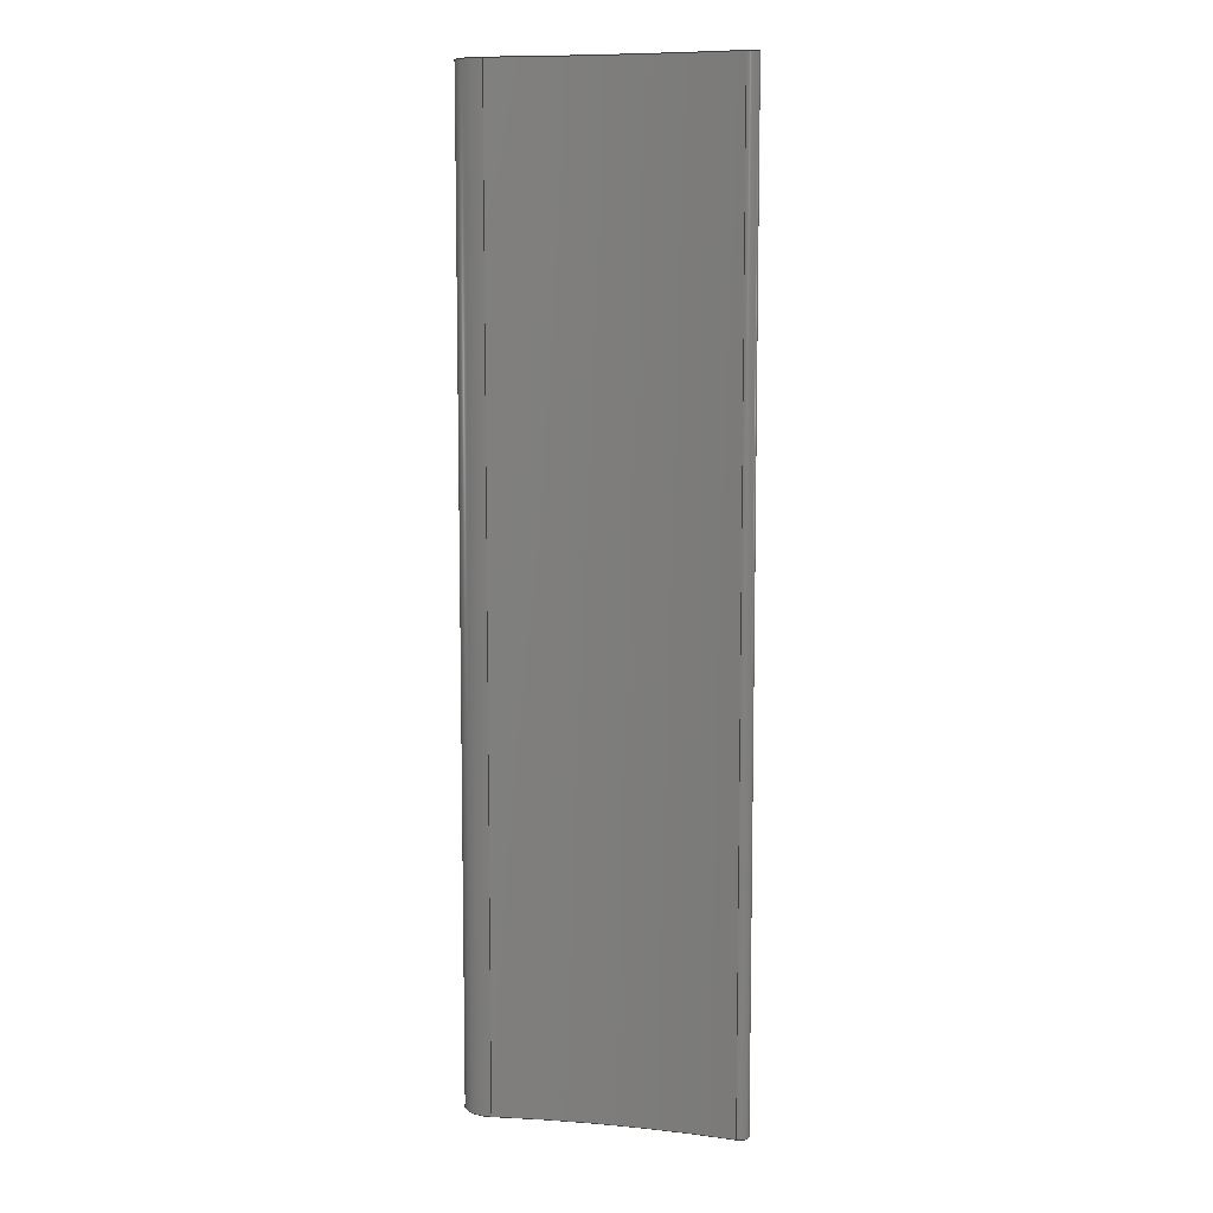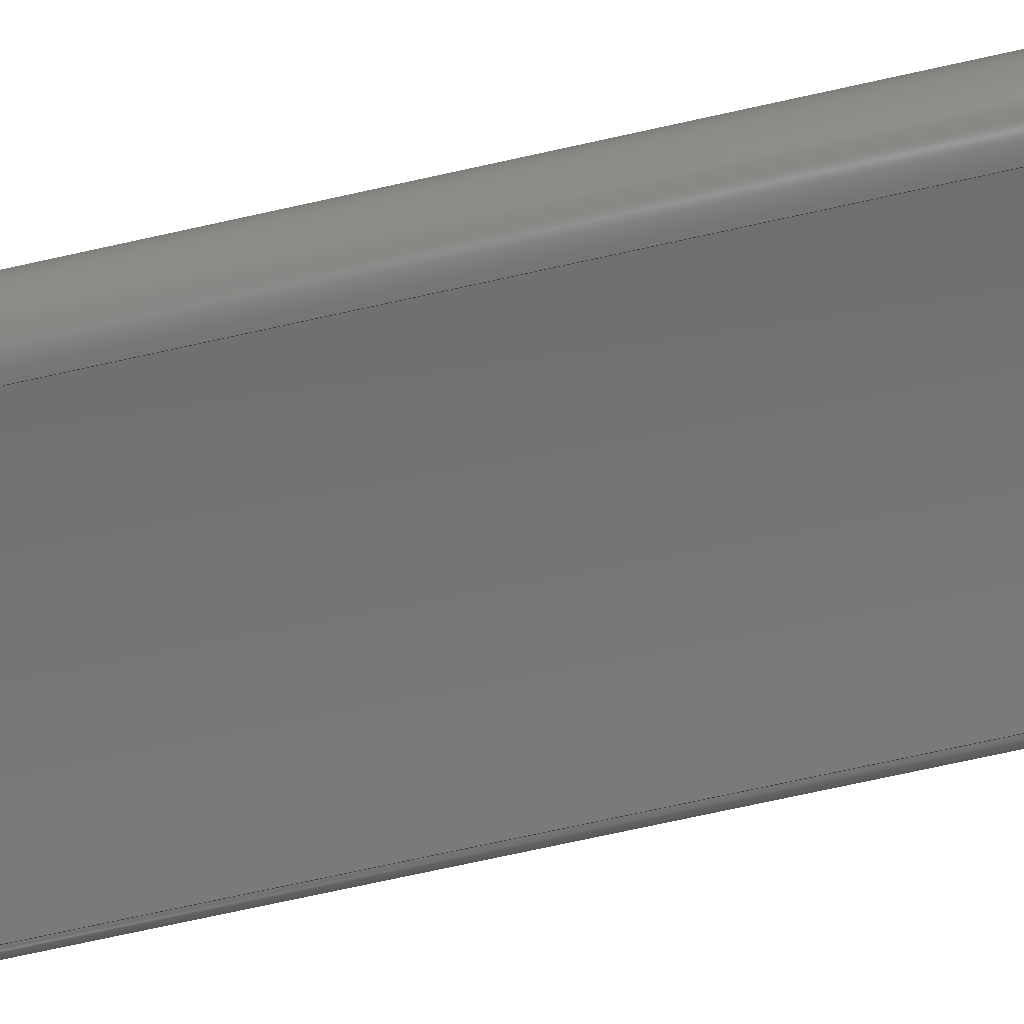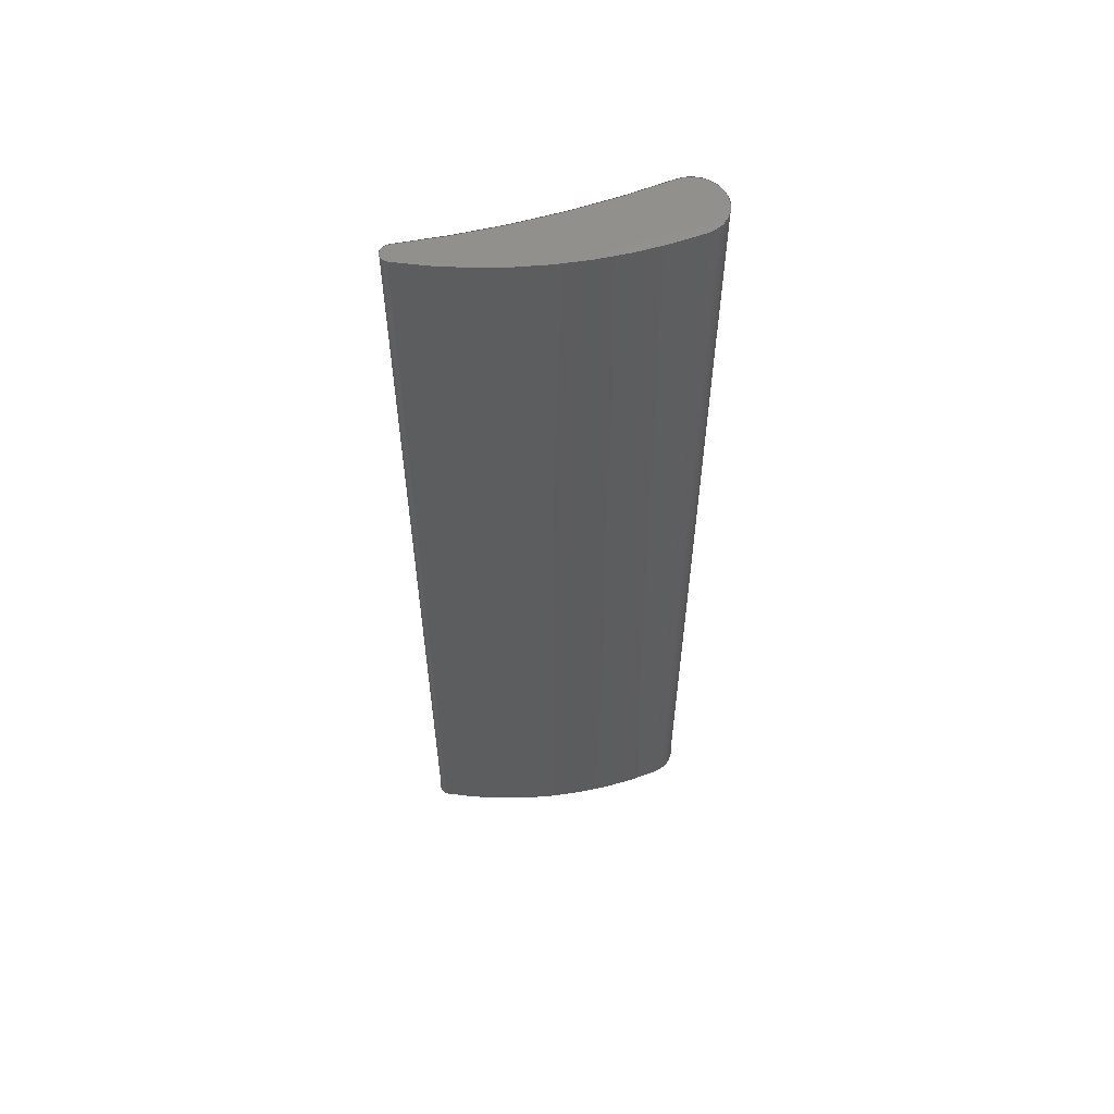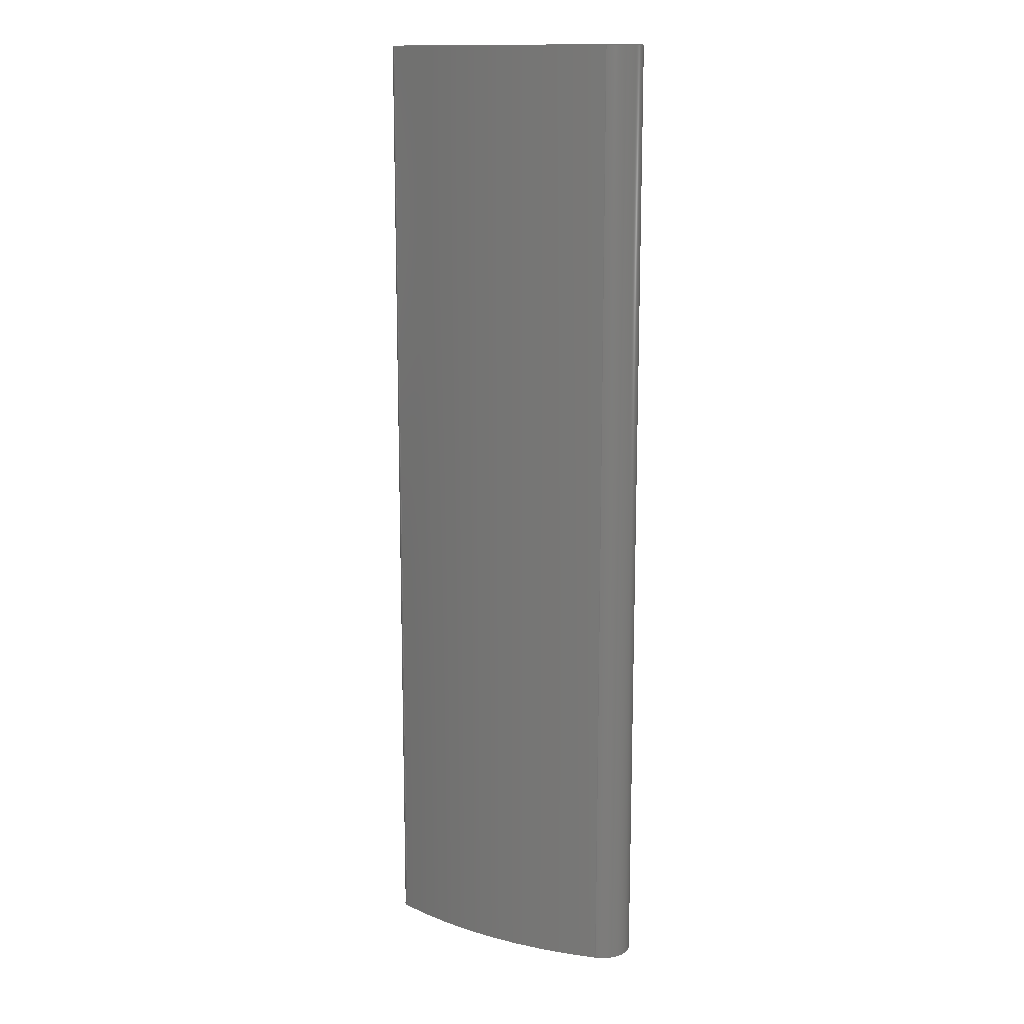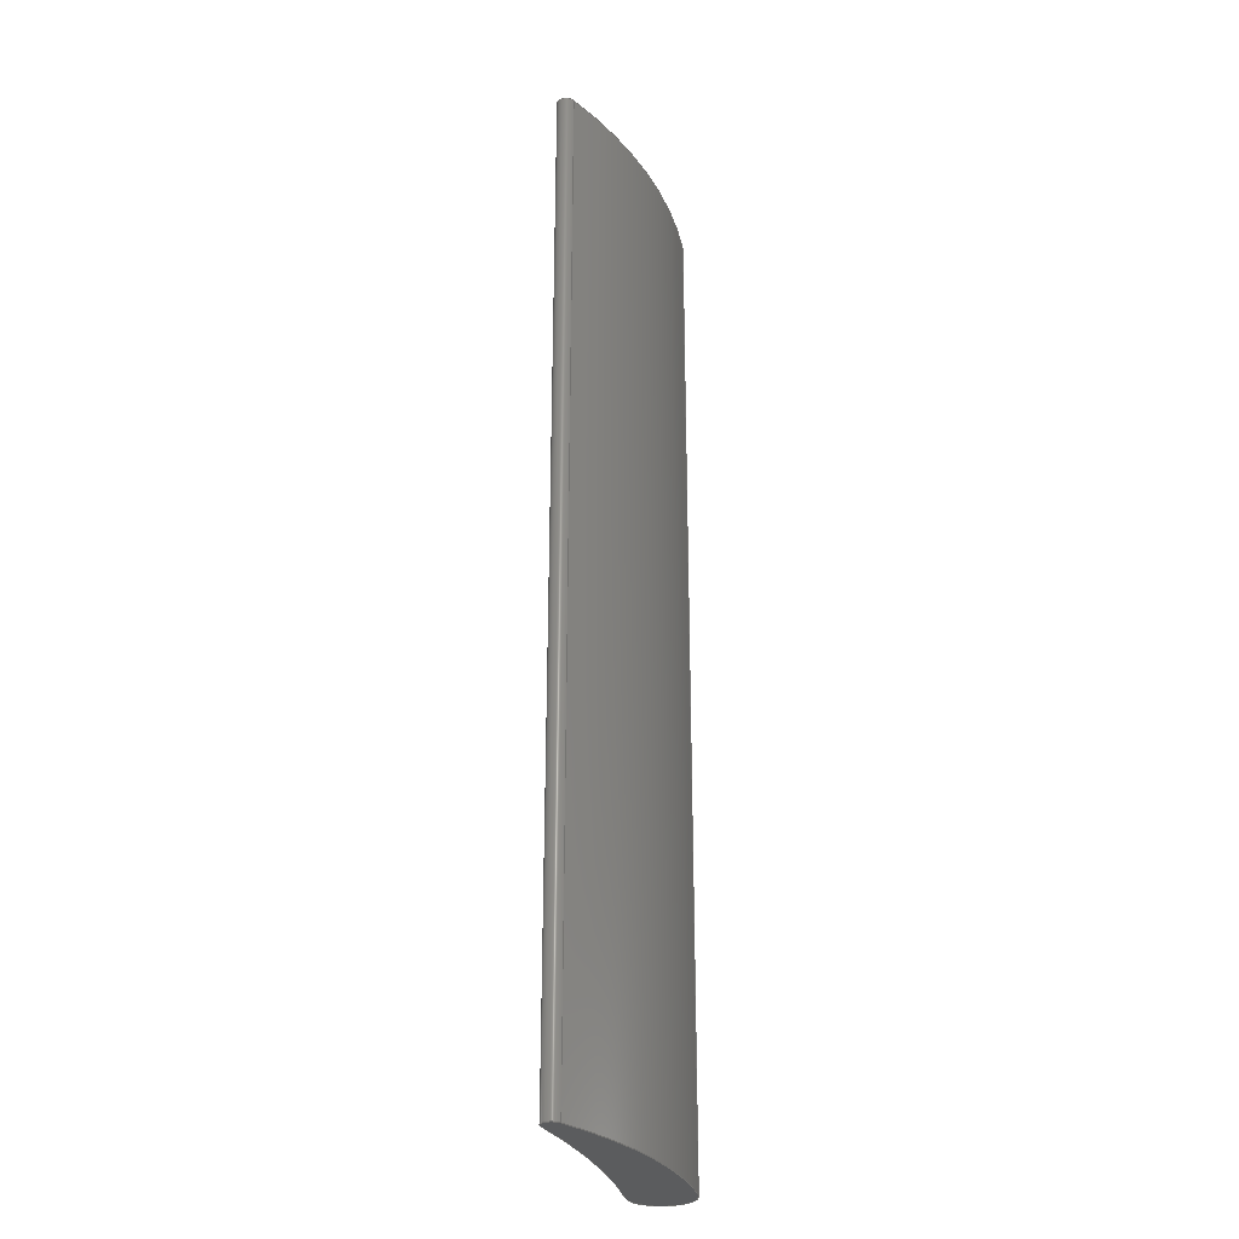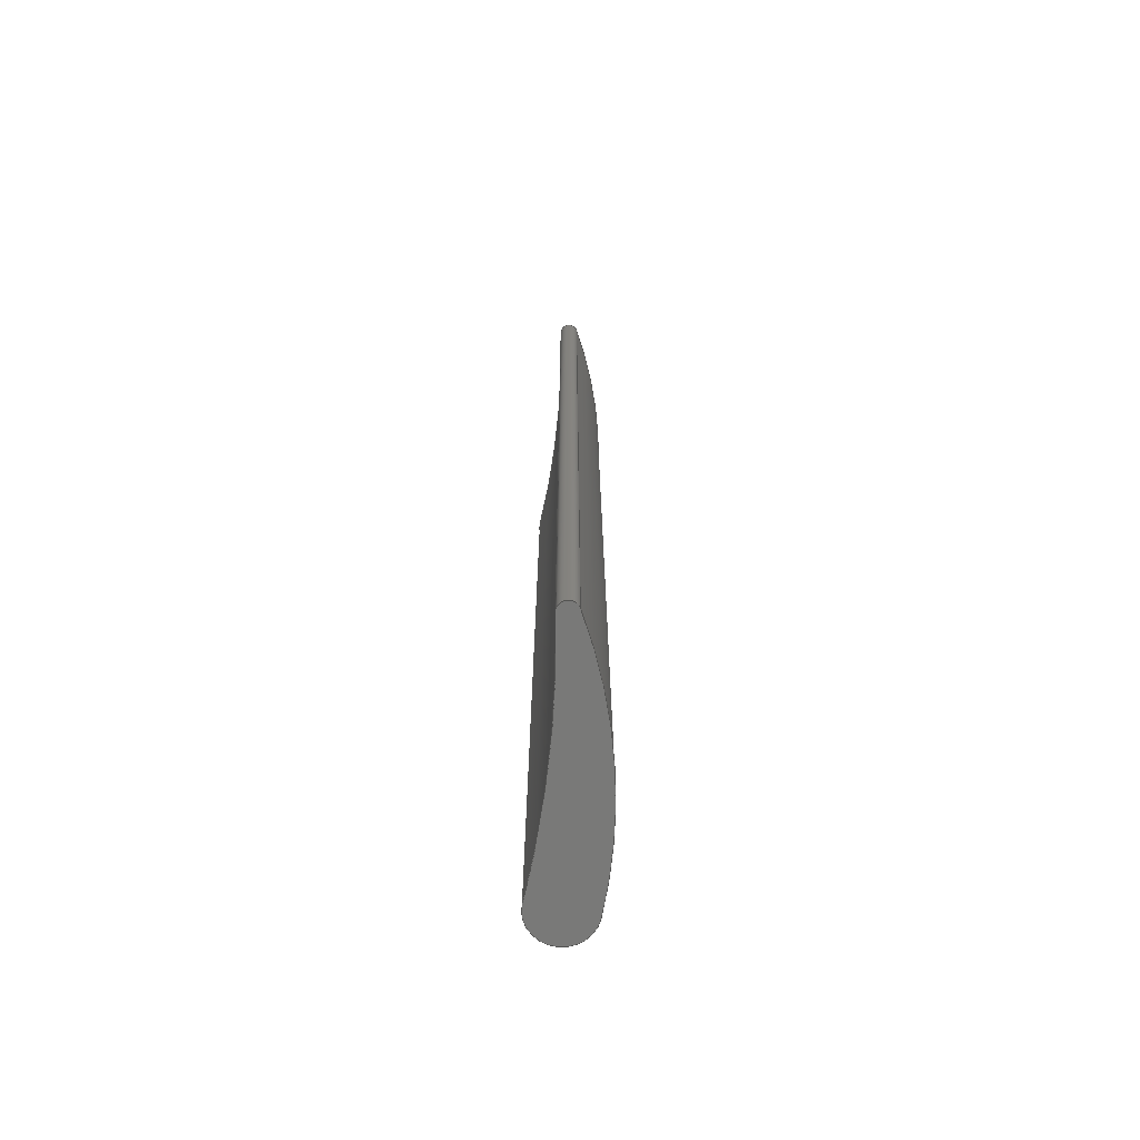
<metadata>
{"format":"step","ext":"step","renderer":"f3d","projection":"perspective","resolution":1024,"background":"white","views":[{"elev":8.5,"azim":-161.2,"up":"+Y"},{"elev":-72.1,"azim":102.5,"up":"+Z"},{"elev":58.5,"azim":-11.6,"up":"+Y"},{"elev":13.8,"azim":26.2,"up":"+Y"},{"elev":-28.0,"azim":-69.2,"up":"+Y"},{"elev":-71.5,"azim":-91.2,"up":"+Y"}]}
</metadata>
<code>
ISO-10303-21;
DATA;
#1=MECHANICAL_DESIGN_GEOMETRIC_PRESENTATION_REPRESENTATION('',(#4),#170);
#2=SHAPE_REPRESENTATION_RELATIONSHIP('SRR','None',#176,#3);
#3=ADVANCED_BREP_SHAPE_REPRESENTATION('',(#5),#169);
#4=STYLED_ITEM('',(#185),#5);
#5=MANIFOLD_SOLID_BREP('Body1',#90);
#6=PLANE('',#104);
#7=PLANE('',#105);
#8=FACE_OUTER_BOUND('',#14,.T.);
#9=FACE_OUTER_BOUND('',#15,.T.);
#10=FACE_OUTER_BOUND('',#16,.T.);
#11=FACE_OUTER_BOUND('',#17,.T.);
#12=FACE_OUTER_BOUND('',#18,.T.);
#13=FACE_OUTER_BOUND('',#19,.T.);
#14=EDGE_LOOP('',(#56,#57,#58,#59));
#15=EDGE_LOOP('',(#60,#61,#62,#63));
#16=EDGE_LOOP('',(#64,#65,#66,#67));
#17=EDGE_LOOP('',(#68,#69,#70,#71));
#18=EDGE_LOOP('',(#72,#73,#74,#75));
#19=EDGE_LOOP('',(#76,#77,#78,#79));
#20=LINE('',#146,#24);
#21=LINE('',#149,#25);
#22=LINE('',#155,#26);
#23=LINE('',#161,#27);
#24=VECTOR('',#112,1);
#25=VECTOR('',#115,1);
#26=VECTOR('',#122,1);
#27=VECTOR('',#129,1);
#28=CIRCLE('',#93,15);
#29=CIRCLE('',#94,15);
#30=CIRCLE('',#96,0.5);
#31=CIRCLE('',#97,0.5);
#32=CIRCLE('',#99,7.5);
#33=CIRCLE('',#100,7.5);
#34=CIRCLE('',#102,0.15);
#35=CIRCLE('',#103,0.15);
#36=VERTEX_POINT('',#142);
#37=VERTEX_POINT('',#143);
#38=VERTEX_POINT('',#145);
#39=VERTEX_POINT('',#147);
#40=VERTEX_POINT('',#151);
#41=VERTEX_POINT('',#153);
#42=VERTEX_POINT('',#157);
#43=VERTEX_POINT('',#159);
#44=EDGE_CURVE('',#36,#37,#28,.T.);
#45=EDGE_CURVE('',#36,#38,#20,.T.);
#46=EDGE_CURVE('',#39,#38,#29,.T.);
#47=EDGE_CURVE('',#37,#39,#21,.T.);
#48=EDGE_CURVE('',#40,#37,#30,.T.);
#49=EDGE_CURVE('',#41,#39,#31,.T.);
#50=EDGE_CURVE('',#40,#41,#22,.T.);
#51=EDGE_CURVE('',#42,#40,#32,.T.);
#52=EDGE_CURVE('',#43,#41,#33,.T.);
#53=EDGE_CURVE('',#42,#43,#23,.T.);
#54=EDGE_CURVE('',#36,#42,#34,.T.);
#55=EDGE_CURVE('',#38,#43,#35,.T.);
#56=ORIENTED_EDGE('',*,*,#44,.F.);
#57=ORIENTED_EDGE('',*,*,#45,.T.);
#58=ORIENTED_EDGE('',*,*,#46,.F.);
#59=ORIENTED_EDGE('',*,*,#47,.F.);
#60=ORIENTED_EDGE('',*,*,#48,.T.);
#61=ORIENTED_EDGE('',*,*,#47,.T.);
#62=ORIENTED_EDGE('',*,*,#49,.F.);
#63=ORIENTED_EDGE('',*,*,#50,.F.);
#64=ORIENTED_EDGE('',*,*,#51,.T.);
#65=ORIENTED_EDGE('',*,*,#50,.T.);
#66=ORIENTED_EDGE('',*,*,#52,.F.);
#67=ORIENTED_EDGE('',*,*,#53,.F.);
#68=ORIENTED_EDGE('',*,*,#54,.T.);
#69=ORIENTED_EDGE('',*,*,#53,.T.);
#70=ORIENTED_EDGE('',*,*,#55,.F.);
#71=ORIENTED_EDGE('',*,*,#45,.F.);
#72=ORIENTED_EDGE('',*,*,#55,.T.);
#73=ORIENTED_EDGE('',*,*,#52,.T.);
#74=ORIENTED_EDGE('',*,*,#49,.T.);
#75=ORIENTED_EDGE('',*,*,#46,.T.);
#76=ORIENTED_EDGE('',*,*,#54,.F.);
#77=ORIENTED_EDGE('',*,*,#44,.T.);
#78=ORIENTED_EDGE('',*,*,#48,.F.);
#79=ORIENTED_EDGE('',*,*,#51,.F.);
#80=CYLINDRICAL_SURFACE('',#92,15);
#81=CYLINDRICAL_SURFACE('',#95,0.5);
#82=CYLINDRICAL_SURFACE('',#98,7.5);
#83=CYLINDRICAL_SURFACE('',#101,0.15);
#84=ADVANCED_FACE('',(#8),#80,.F.);
#85=ADVANCED_FACE('',(#9),#81,.T.);
#86=ADVANCED_FACE('',(#10),#82,.T.);
#87=ADVANCED_FACE('',(#11),#83,.T.);
#88=ADVANCED_FACE('',(#12),#6,.T.);
#89=ADVANCED_FACE('',(#13),#7,.F.);
#90=CLOSED_SHELL('',(#84,#85,#86,#87,#88,#89));
#91=AXIS2_PLACEMENT_3D('placement',#140,#106,#107);
#92=AXIS2_PLACEMENT_3D('',#141,#108,#109);
#93=AXIS2_PLACEMENT_3D('',#144,#110,#111);
#94=AXIS2_PLACEMENT_3D('',#148,#113,#114);
#95=AXIS2_PLACEMENT_3D('',#150,#116,#117);
#96=AXIS2_PLACEMENT_3D('',#152,#118,#119);
#97=AXIS2_PLACEMENT_3D('',#154,#120,#121);
#98=AXIS2_PLACEMENT_3D('',#156,#123,#124);
#99=AXIS2_PLACEMENT_3D('',#158,#125,#126);
#100=AXIS2_PLACEMENT_3D('',#160,#127,#128);
#101=AXIS2_PLACEMENT_3D('',#162,#130,#131);
#102=AXIS2_PLACEMENT_3D('',#163,#132,#133);
#103=AXIS2_PLACEMENT_3D('',#164,#134,#135);
#104=AXIS2_PLACEMENT_3D('',#165,#136,#137);
#105=AXIS2_PLACEMENT_3D('',#166,#138,#139);
#106=DIRECTION('axis',(0,0,1));
#107=DIRECTION('refdir',(1,0,0));
#108=DIRECTION('center_axis',(0,1,0));
#109=DIRECTION('ref_axis',(-0.04073,0,0.9992));
#110=DIRECTION('center_axis',(0,1,0));
#111=DIRECTION('ref_axis',(-0.04073,0,0.9992));
#112=DIRECTION('',(0,1,0));
#113=DIRECTION('center_axis',(0,-1,0));
#114=DIRECTION('ref_axis',(-0.04073,0,0.9992));
#115=DIRECTION('',(0,1,0));
#116=DIRECTION('center_axis',(0,1,0));
#117=DIRECTION('ref_axis',(1,0,0));
#118=DIRECTION('center_axis',(0,1,0));
#119=DIRECTION('ref_axis',(1,0,0));
#120=DIRECTION('center_axis',(0,1,0));
#121=DIRECTION('ref_axis',(1,0,0));
#122=DIRECTION('',(0,1,0));
#123=DIRECTION('center_axis',(0,1,0));
#124=DIRECTION('ref_axis',(-0.3552,0,0.9348));
#125=DIRECTION('center_axis',(0,1,0));
#126=DIRECTION('ref_axis',(-0.3552,0,0.9348));
#127=DIRECTION('center_axis',(0,1,0));
#128=DIRECTION('ref_axis',(-0.3552,0,0.9348));
#129=DIRECTION('',(0,1,0));
#130=DIRECTION('center_axis',(0,1,0));
#131=DIRECTION('ref_axis',(-0.9797,0,-0.2006));
#132=DIRECTION('center_axis',(0,1,0));
#133=DIRECTION('ref_axis',(1,0,0));
#134=DIRECTION('center_axis',(0,1,0));
#135=DIRECTION('ref_axis',(1,0,0));
#136=DIRECTION('center_axis',(0,1,0));
#137=DIRECTION('ref_axis',(1,0,0));
#138=DIRECTION('center_axis',(0,1,0));
#139=DIRECTION('ref_axis',(1,0,0));
#140=CARTESIAN_POINT('',(0,0,0));
#141=CARTESIAN_POINT('Origin',(-1.358,0,-15.14));
#142=CARTESIAN_POINT('',(-1.969,0,-0.1499));
#143=CARTESIAN_POINT('',(1.867,0,-0.4883));
#144=CARTESIAN_POINT('Origin',(-1.358,0,-15.14));
#145=CARTESIAN_POINT('',(-1.969,16,-0.1499));
#146=CARTESIAN_POINT('',(-1.969,0,-0.1499));
#147=CARTESIAN_POINT('',(1.867,16,-0.4883));
#148=CARTESIAN_POINT('Origin',(-1.358,16,-15.14));
#149=CARTESIAN_POINT('',(1.867,0,-0.4883));
#150=CARTESIAN_POINT('Origin',(1.975,0,2.22e-16));
#151=CARTESIAN_POINT('',(2.071,0,0.4908));
#152=CARTESIAN_POINT('Origin',(1.975,0,2.22e-16));
#153=CARTESIAN_POINT('',(2.071,16,0.4908));
#154=CARTESIAN_POINT('Origin',(1.975,16,2.22e-16));
#155=CARTESIAN_POINT('',(2.071,0,0.4908));
#156=CARTESIAN_POINT('Origin',(0.6358,0,-6.871));
#157=CARTESIAN_POINT('',(-2.028,0,0.1402));
#158=CARTESIAN_POINT('Origin',(0.6358,0,-6.871));
#159=CARTESIAN_POINT('',(-2.028,16,0.1402));
#160=CARTESIAN_POINT('Origin',(0.6358,16,-6.871));
#161=CARTESIAN_POINT('',(-2.028,0,0.1402));
#162=CARTESIAN_POINT('Origin',(-1.975,0,0));
#163=CARTESIAN_POINT('Origin',(-1.975,0,0));
#164=CARTESIAN_POINT('Origin',(-1.975,16,0));
#165=CARTESIAN_POINT('Origin',(0.175,16,0.06465));
#166=CARTESIAN_POINT('Origin',(0.175,0,0.06465));
#167=UNCERTAINTY_MEASURE_WITH_UNIT(LENGTH_MEASURE(0.001),#171,
'DISTANCE_ACCURACY_VALUE',
'Maximum model space distance between geometric entities at asserted c
onnectivities');
#168=UNCERTAINTY_MEASURE_WITH_UNIT(LENGTH_MEASURE(0.001),#171,
'DISTANCE_ACCURACY_VALUE',
'Maximum model space distance between geometric entities at asserted c
onnectivities');
#169=(
GEOMETRIC_REPRESENTATION_CONTEXT(3)
GLOBAL_UNCERTAINTY_ASSIGNED_CONTEXT((#167))
GLOBAL_UNIT_ASSIGNED_CONTEXT((#171,#172,#173))
REPRESENTATION_CONTEXT('','3D')
);
#170=(
GEOMETRIC_REPRESENTATION_CONTEXT(3)
GLOBAL_UNCERTAINTY_ASSIGNED_CONTEXT((#168))
GLOBAL_UNIT_ASSIGNED_CONTEXT((#171,#172,#173))
REPRESENTATION_CONTEXT('','3D')
);
#171=(
LENGTH_UNIT()
NAMED_UNIT(*)
SI_UNIT(.CENTI.,.METRE.)
);
#172=(
NAMED_UNIT(*)
PLANE_ANGLE_UNIT()
SI_UNIT($,.RADIAN.)
);
#173=(
NAMED_UNIT(*)
SI_UNIT($,.STERADIAN.)
SOLID_ANGLE_UNIT()
);
#174=SHAPE_DEFINITION_REPRESENTATION(#175,#176);
#175=PRODUCT_DEFINITION_SHAPE('',$,#178);
#176=SHAPE_REPRESENTATION('',(#91),#169);
#177=PRODUCT_DEFINITION_CONTEXT('part definition',#182,'design');
#178=PRODUCT_DEFINITION('part7.1','part7.1',#179,#177);
#179=PRODUCT_DEFINITION_FORMATION('',$,#184);
#180=PRODUCT_RELATED_PRODUCT_CATEGORY('part7.1','part7.1',(#184));
#181=APPLICATION_PROTOCOL_DEFINITION('international standard',
'automotive_design',2009,#182);
#182=APPLICATION_CONTEXT(
'Core Data for Automotive Mechanical Design Process');
#183=PRODUCT_CONTEXT('part definition',#182,'mechanical');
#184=PRODUCT('part7.1','part7.1',$,(#183));
#185=PRESENTATION_STYLE_ASSIGNMENT((#186));
#186=SURFACE_STYLE_USAGE(.BOTH.,#187);
#187=SURFACE_SIDE_STYLE('',(#188));
#188=SURFACE_STYLE_FILL_AREA(#189);
#189=FILL_AREA_STYLE('Steel - Satin',(#190));
#190=FILL_AREA_STYLE_COLOUR('Steel - Satin',#191);
#191=COLOUR_RGB('Steel - Satin',0.6275,0.6275,0.6275);
ENDSEC;
END-ISO-10303-21;

</code>
